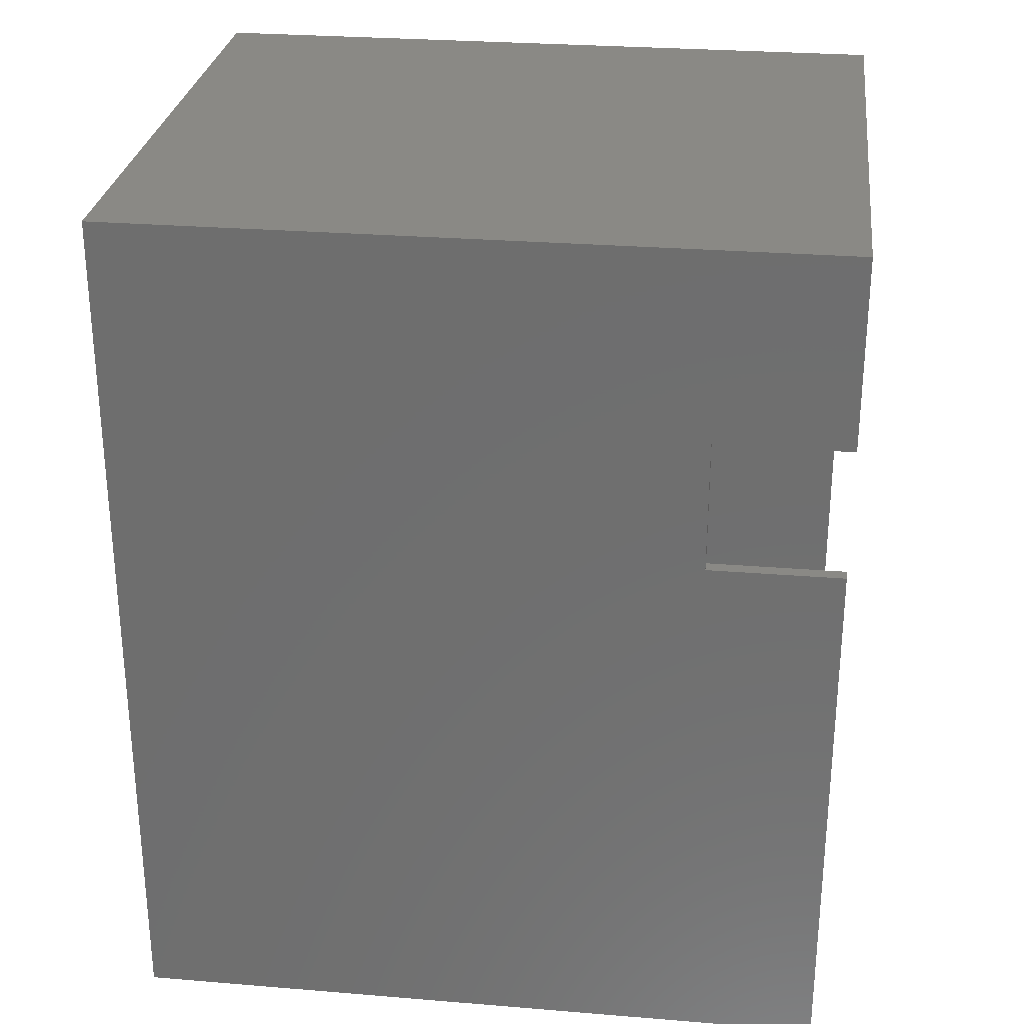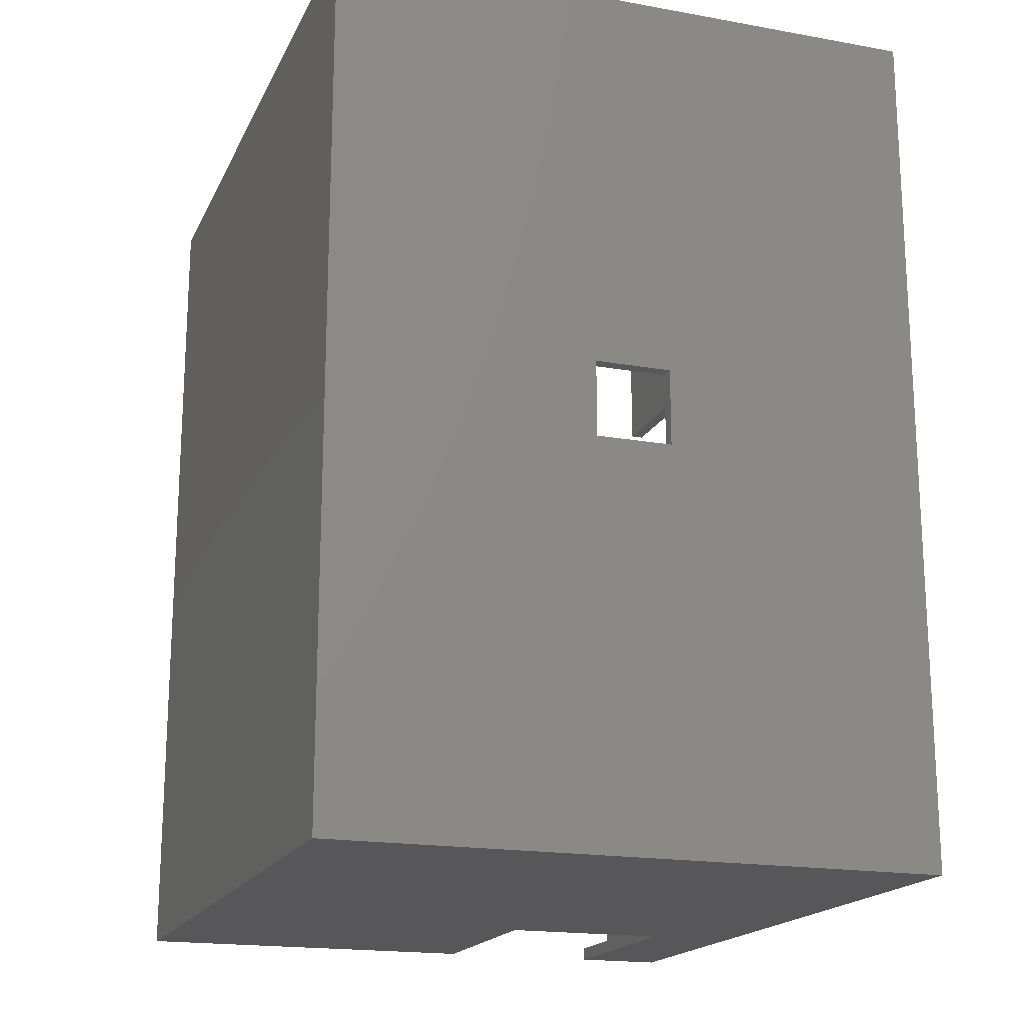
<metadata>
{"format":"stl","ext":"stl","renderer":"f3d","projection":"perspective","resolution":1024,"background":"white","views":[{"elev":28.1,"azim":-82.9,"up":"+Y"},{"elev":-18.2,"azim":160.8,"up":"+Y"}]}
</metadata>
<code>
# stl→obj: 380 verts, 774 faces
v 55.05 0 64.2
v 55.05 78.95 0
v 55.05 78.95 64.2
v 55.05 0 0
v 53.85 77.75 64.2
v 1.2 77.75 64.2
v 0 78.95 64.2
v 0 61.75 64.2
v 1.2 61.75 64.2
v 53.85 1.2 64.2
v 23 0 64.2
v 23 1.2 64.2
v 1.2 49.75 64.2
v 0 49.75 64.2
v 1.2 1.2 64.2
v 8 0 64.2
v 8 1.2 64.2
v 0 0 64.2
v 30.98 36.02 0
v 24.07 36.02 0
v 0 0 0
v 24.07 42.92 0
v 30.98 42.92 0
v 0 78.95 0
v 0 61.75 52.2
v 0 49.75 52.2
v 8 0 44.2
v 23 0 44.2
v 53.85 71 1.2
v 53.85 7.95 1.2
v 53.85 71 57.45
v 53.85 77.75 1.2
v 53.85 1.2 1.2
v 53.85 77.75 57.45
v 53.85 7.95 57.45
v 53.85 1.2 57.45
v 30.98 42.92 1.2
v 24.07 42.92 1.2
v 1.2 77.75 1.2
v 24.07 36.02 1.2
v 30.98 36.02 1.2
v 1.2 1.2 1.2
v 1.2 49.75 52.2
v 1.2 61.75 52.2
v 7.95 77.75 1.2
v 47.1 77.75 57.45
v 7.95 77.75 57.45
v 47.1 77.75 1.2
v 1.2 77.75 57.45
v 23 1.2 44.2
v 8 1.2 44.2
v 1.2 7.95 57.45
v 1.2 7.95 1.2
v 1.2 1.2 57.45
v 5.088 7.073 57.45
v 5.575 7.937 57.45
v 5.575 7.95 57.45
v 5.41 7.141 57.45
v 4.787 6.939 57.45
v 4.521 6.745 57.45
v 4.034 5.902 57.45
v 4 5.575 57.45
v 4.136 6.216 57.45
v 4.301 6.501 57.45
v 7.898 6.069 57.45
v 7.116 5.902 57.45
v 7.15 5.575 57.45
v 7.496 6.971 57.45
v 7.014 6.216 57.45
v 6.849 6.501 57.45
v 6.629 6.745 57.45
v 7.164 7.34 57.45
v 6.763 7.632 57.45
v 6.362 6.939 57.45
v 6.309 7.834 57.45
v 6.062 7.073 57.45
v 5.823 7.937 57.45
v 5.74 7.141 57.45
v 7.95 5.575 57.45
v 7.745 6.541 57.45
v 7.116 5.248 57.45
v 7.014 4.934 57.45
v 6.849 4.649 57.45
v 7.95 1.2 57.45
v 6.629 4.405 57.45
v 6.362 4.211 57.45
v 6.062 4.077 57.45
v 5.74 4.009 57.45
v 5.41 4.009 57.45
v 5.088 4.077 57.45
v 4.787 4.211 57.45
v 4.521 4.405 57.45
v 4.034 5.248 57.45
v 4.136 4.934 57.45
v 4.301 4.649 57.45
v 6.849 4.649 1.2
v 7.95 5.575 1.2
v 7.95 1.2 1.2
v 7.116 5.248 1.2
v 7.014 4.934 1.2
v 7.15 5.575 1.2
v 7.898 6.069 1.2
v 7.116 5.902 1.2
v 7.014 6.216 1.2
v 7.745 6.541 1.2
v 6.629 4.405 1.2
v 6.362 4.211 1.2
v 6.062 4.077 1.2
v 5.74 4.009 1.2
v 5.41 4.009 1.2
v 5.088 4.077 1.2
v 4.787 4.211 1.2
v 4.034 5.248 1.2
v 4.136 4.934 1.2
v 4.301 4.649 1.2
v 4.521 4.405 1.2
v 7.496 6.971 1.2
v 6.849 6.501 1.2
v 7.164 7.34 1.2
v 6.629 6.745 1.2
v 6.763 7.632 1.2
v 6.362 6.939 1.2
v 6.309 7.834 1.2
v 6.062 7.073 1.2
v 5.823 7.937 1.2
v 5.74 7.141 1.2
v 5.575 7.937 1.2
v 5.41 7.141 1.2
v 5.088 7.073 1.2
v 5.575 7.95 1.2
v 4.787 6.939 1.2
v 4.521 6.745 1.2
v 4.301 6.501 1.2
v 4 5.575 1.2
v 4.034 5.902 1.2
v 4.136 6.216 1.2
v 6.939 74.16 57.45
v 7.95 73.38 57.45
v 7.141 73.21 57.45
v 7.937 73.13 57.45
v 7.937 73.38 57.45
v 7.073 73.86 57.45
v 7.141 73.54 57.45
v 7.834 72.64 57.45
v 7.073 72.89 57.45
v 6.745 74.43 57.45
v 6.501 74.65 57.45
v 6.216 74.81 57.45
v 5.902 74.92 57.45
v 5.575 74.95 57.45
v 5.248 74.92 57.45
v 4.934 74.81 57.45
v 4.649 74.65 57.45
v 1.2 71 57.45
v 4.009 73.54 57.45
v 4.077 73.86 57.45
v 4.211 74.16 57.45
v 4.405 74.43 57.45
v 7.632 72.19 57.45
v 6.939 72.59 57.45
v 7.34 71.79 57.45
v 6.745 72.32 57.45
v 6.971 71.45 57.45
v 6.501 72.1 57.45
v 6.541 71.21 57.45
v 6.216 71.94 57.45
v 6.069 71.05 57.45
v 5.902 71.83 57.45
v 5.575 71.8 57.45
v 5.575 71 57.45
v 5.248 71.83 57.45
v 4.934 71.94 57.45
v 4.649 72.1 57.45
v 4.405 72.32 57.45
v 4.009 73.21 57.45
v 4.077 72.89 57.45
v 4.211 72.59 57.45
v 7.141 73.21 1.2
v 7.937 73.13 1.2
v 7.834 72.64 1.2
v 7.073 73.86 1.2
v 7.95 73.38 1.2
v 7.937 73.38 1.2
v 7.073 72.89 1.2
v 7.632 72.19 1.2
v 6.939 72.59 1.2
v 7.34 71.79 1.2
v 7.141 73.54 1.2
v 6.939 74.16 1.2
v 6.745 74.43 1.2
v 6.501 74.65 1.2
v 6.216 74.81 1.2
v 5.902 74.92 1.2
v 5.575 74.95 1.2
v 5.248 74.92 1.2
v 4.934 74.81 1.2
v 4.649 74.65 1.2
v 4.405 74.43 1.2
v 4.009 73.54 1.2
v 1.2 71 1.2
v 4.077 73.86 1.2
v 4.211 74.16 1.2
v 6.745 72.32 1.2
v 6.971 71.45 1.2
v 6.501 72.1 1.2
v 6.541 71.21 1.2
v 6.216 71.94 1.2
v 6.069 71.05 1.2
v 5.902 71.83 1.2
v 5.575 71 1.2
v 5.575 71.8 1.2
v 5.248 71.83 1.2
v 4.934 71.94 1.2
v 4.649 72.1 1.2
v 4.009 73.21 1.2
v 4.077 72.89 1.2
v 4.211 72.59 1.2
v 4.405 72.32 1.2
v 47.1 1.2 1.2
v 47.1 1.2 57.45
v 51.04 5.41 57.45
v 51.04 5.74 57.45
v 50.97 6.062 57.45
v 50.84 6.362 57.45
v 50.65 6.629 57.45
v 50.4 6.849 57.45
v 49.48 7.95 57.45
v 50.12 7.014 57.45
v 49.8 7.116 57.45
v 49.48 7.15 57.45
v 49.15 7.116 57.45
v 48.98 7.898 57.45
v 48.83 7.014 57.45
v 48.51 7.745 57.45
v 48.55 6.849 57.45
v 48.08 7.496 57.45
v 48.3 6.629 57.45
v 47.71 7.164 57.45
v 48.11 6.362 57.45
v 47.42 6.763 57.45
v 47.22 6.309 57.45
v 47.98 6.062 57.45
v 50.97 5.088 57.45
v 50.84 4.787 57.45
v 50.65 4.521 57.45
v 50.4 4.301 57.45
v 50.12 4.136 57.45
v 49.8 4.034 57.45
v 49.48 4 57.45
v 49.15 4.034 57.45
v 48.83 4.136 57.45
v 48.55 4.301 57.45
v 47.91 5.74 57.45
v 47.11 5.823 57.45
v 47.11 5.575 57.45
v 47.91 5.41 57.45
v 47.98 5.088 57.45
v 47.1 5.575 57.45
v 48.11 4.787 57.45
v 48.3 4.521 57.45
v 51.04 5.41 1.2
v 50.97 5.088 1.2
v 50.84 4.787 1.2
v 50.65 4.521 1.2
v 50.4 4.301 1.2
v 50.12 4.136 1.2
v 49.8 4.034 1.2
v 49.48 4 1.2
v 49.15 4.034 1.2
v 48.83 4.136 1.2
v 47.11 5.575 1.2
v 47.91 5.74 1.2
v 47.91 5.41 1.2
v 47.42 6.763 1.2
v 47.71 7.164 1.2
v 47.98 5.088 1.2
v 47.22 6.309 1.2
v 47.1 5.575 1.2
v 48.11 4.787 1.2
v 47.11 5.823 1.2
v 48.3 4.521 1.2
v 48.55 4.301 1.2
v 51.04 5.74 1.2
v 50.97 6.062 1.2
v 50.84 6.362 1.2
v 50.65 6.629 1.2
v 50.4 6.849 1.2
v 49.48 7.95 1.2
v 50.12 7.014 1.2
v 49.8 7.116 1.2
v 49.48 7.15 1.2
v 49.15 7.116 1.2
v 48.98 7.898 1.2
v 48.83 7.014 1.2
v 48.51 7.745 1.2
v 48.55 6.849 1.2
v 48.08 7.496 1.2
v 48.3 6.629 1.2
v 48.11 6.362 1.2
v 47.98 6.062 1.2
v 49.31 71.81 57.45
v 49.48 71.01 57.45
v 49.64 71.81 57.45
v 49.23 71.01 57.45
v 48.99 71.88 57.45
v 48.74 71.12 57.45
v 48.69 72.01 57.45
v 48.29 71.32 57.45
v 48.42 72.2 57.45
v 47.89 71.61 57.45
v 48.2 72.45 57.45
v 47.55 71.98 57.45
v 48.04 72.73 57.45
v 47.31 72.41 57.45
v 47.93 73.05 57.45
v 47.15 72.88 57.45
v 47.9 73.38 57.45
v 51.02 73.7 57.45
v 51.05 73.38 57.45
v 50.91 74.02 57.45
v 50.75 74.3 57.45
v 50.53 74.55 57.45
v 50.26 74.74 57.45
v 49.96 74.87 57.45
v 49.64 74.94 57.45
v 49.31 74.94 57.45
v 48.99 74.87 57.45
v 47.1 73.38 57.45
v 47.93 73.7 57.45
v 48.04 74.02 57.45
v 48.2 74.3 57.45
v 48.69 74.74 57.45
v 48.42 74.55 57.45
v 51.02 73.05 57.45
v 50.91 72.73 57.45
v 50.75 72.45 57.45
v 50.53 72.2 57.45
v 50.26 72.01 57.45
v 49.48 71 57.45
v 49.96 71.88 57.45
v 51.02 73.7 1.2
v 51.05 73.38 1.2
v 51.02 73.05 1.2
v 50.91 72.73 1.2
v 50.75 72.45 1.2
v 50.53 72.2 1.2
v 50.26 72.01 1.2
v 49.48 71 1.2
v 49.96 71.88 1.2
v 49.48 71.01 1.2
v 49.64 71.81 1.2
v 49.31 71.81 1.2
v 49.23 71.01 1.2
v 48.99 71.88 1.2
v 48.74 71.12 1.2
v 48.69 72.01 1.2
v 48.29 71.32 1.2
v 48.42 72.2 1.2
v 47.89 71.61 1.2
v 48.2 72.45 1.2
v 47.55 71.98 1.2
v 47.31 72.41 1.2
v 48.04 72.73 1.2
v 50.91 74.02 1.2
v 50.75 74.3 1.2
v 50.53 74.55 1.2
v 50.26 74.74 1.2
v 49.96 74.87 1.2
v 49.64 74.94 1.2
v 49.31 74.94 1.2
v 48.99 74.87 1.2
v 48.69 74.74 1.2
v 47.93 73.05 1.2
v 47.15 72.88 1.2
v 47.9 73.38 1.2
v 47.1 73.38 1.2
v 47.93 73.7 1.2
v 48.04 74.02 1.2
v 48.2 74.3 1.2
v 48.42 74.55 1.2
f 1 2 3
f 2 1 4
f 3 5 1
f 3 6 5
f 7 6 3
f 8 6 7
f 6 8 9
f 10 1 5
f 11 10 12
f 10 11 1
f 13 14 15
f 15 16 17
f 15 18 16
f 18 15 14
f 4 19 2
f 4 20 19
f 20 21 22
f 21 20 4
f 23 2 19
f 22 2 23
f 22 24 2
f 24 22 21
f 24 25 7
f 24 26 25
f 21 26 24
f 18 26 21
f 26 18 14
f 7 25 8
f 2 7 3
f 7 2 24
f 18 27 16
f 27 21 28
f 21 27 18
f 28 1 11
f 4 28 21
f 28 4 1
f 29 30 31
f 32 30 29
f 33 30 32
f 31 5 34
f 35 31 30
f 31 35 5
f 10 35 36
f 35 10 5
f 10 36 33
f 32 37 33
f 32 38 37
f 38 39 40
f 39 38 32
f 41 33 37
f 40 33 41
f 40 42 33
f 42 40 39
f 13 15 43
f 44 6 9
f 6 44 39
f 43 39 44
f 42 43 15
f 43 42 39
f 45 46 47
f 46 45 48
f 47 6 49
f 39 49 6
f 45 39 48
f 48 39 32
f 6 47 5
f 46 5 47
f 5 46 34
f 10 50 12
f 42 50 33
f 33 50 10
f 51 15 17
f 51 42 15
f 50 42 51
f 19 37 23
f 37 19 41
f 40 22 38
f 22 40 20
f 22 37 38
f 37 22 23
f 19 40 41
f 40 19 20
f 28 12 50
f 12 28 11
f 51 28 50
f 28 51 27
f 16 51 17
f 51 16 27
f 25 43 44
f 43 25 26
f 25 9 8
f 9 25 44
f 43 14 13
f 14 43 26
f 42 52 53
f 52 42 54
f 55 56 57
f 56 55 58
f 57 59 55
f 52 59 57
f 59 52 60
f 61 52 62
f 63 52 61
f 64 52 63
f 60 52 64
f 65 66 67
f 68 69 66
f 68 70 69
f 71 72 73
f 72 71 70
f 73 74 71
f 75 74 73
f 75 76 74
f 77 76 75
f 77 78 76
f 56 78 77
f 78 56 58
f 67 79 65
f 66 65 80
f 66 80 68
f 70 68 72
f 79 67 81
f 79 81 82
f 83 79 82
f 79 83 84
f 85 84 83
f 86 84 85
f 87 84 86
f 88 84 87
f 89 84 88
f 54 89 90
f 54 90 91
f 54 91 92
f 52 93 62
f 54 93 52
f 93 54 94
f 94 54 95
f 89 54 84
f 95 54 92
f 96 97 98
f 99 97 100
f 97 101 102
f 103 102 101
f 104 105 103
f 102 103 105
f 101 97 99
f 97 96 100
f 98 106 96
f 98 107 106
f 98 108 107
f 98 109 108
f 98 110 109
f 42 110 98
f 110 42 111
f 111 42 112
f 53 113 42
f 114 42 113
f 115 42 114
f 116 42 115
f 112 42 116
f 105 104 117
f 118 117 104
f 117 118 119
f 120 119 118
f 119 120 121
f 122 121 120
f 122 123 121
f 124 123 122
f 124 125 123
f 126 125 124
f 126 127 125
f 128 127 126
f 129 127 128
f 127 129 130
f 131 130 129
f 53 131 132
f 53 132 133
f 113 53 134
f 134 53 135
f 135 53 136
f 131 53 130
f 136 53 133
f 56 130 57
f 130 56 127
f 42 84 54
f 84 42 98
f 130 52 57
f 52 130 53
f 84 97 79
f 97 84 98
f 65 105 80
f 105 65 102
f 123 77 75
f 77 123 125
f 119 73 72
f 73 119 121
f 80 117 68
f 117 80 105
f 125 56 77
f 56 125 127
f 79 102 65
f 102 79 97
f 68 119 72
f 119 68 117
f 121 75 73
f 75 121 123
f 94 113 93
f 113 94 114
f 93 134 62
f 134 93 113
f 95 114 94
f 114 95 115
f 131 55 59
f 55 131 129
f 62 135 61
f 135 62 134
f 92 115 95
f 115 92 116
f 106 86 85
f 86 106 107
f 103 69 104
f 69 103 66
f 100 81 99
f 81 100 82
f 128 78 58
f 78 128 126
f 124 74 76
f 74 124 122
f 126 76 78
f 76 126 124
f 106 83 96
f 83 106 85
f 64 132 60
f 132 64 133
f 63 133 64
f 133 63 136
f 132 59 60
f 59 132 131
f 61 136 63
f 136 61 135
f 108 88 87
f 88 108 109
f 107 87 86
f 87 107 108
f 112 92 91
f 92 112 116
f 99 67 101
f 67 99 81
f 111 91 90
f 91 111 112
f 129 58 55
f 58 129 128
f 104 70 118
f 70 104 69
f 101 66 103
f 66 101 67
f 118 71 120
f 71 118 70
f 109 89 88
f 89 109 110
f 110 90 89
f 90 110 111
f 122 71 74
f 71 122 120
f 96 82 100
f 82 96 83
f 137 138 47
f 139 140 141
f 142 138 137
f 143 141 142
f 140 139 144
f 145 144 139
f 139 141 143
f 138 142 141
f 47 146 137
f 47 147 146
f 47 148 147
f 47 149 148
f 47 150 149
f 47 151 150
f 49 151 47
f 151 49 152
f 152 49 153
f 154 155 49
f 156 49 155
f 157 49 156
f 158 49 157
f 153 49 158
f 144 145 159
f 160 159 145
f 159 160 161
f 162 161 160
f 161 162 163
f 164 163 162
f 163 164 165
f 166 165 164
f 166 167 165
f 168 167 166
f 169 167 168
f 169 170 167
f 171 170 169
f 172 170 171
f 173 170 172
f 154 173 174
f 155 154 175
f 175 154 176
f 173 154 170
f 177 154 174
f 176 154 177
f 178 179 180
f 181 182 183
f 179 178 183
f 184 180 185
f 186 185 187
f 183 178 188
f 183 188 181
f 182 181 189
f 182 189 45
f 190 45 189
f 191 45 190
f 192 45 191
f 193 45 192
f 194 45 193
f 195 45 194
f 39 195 196
f 39 196 197
f 39 197 198
f 39 199 200
f 199 39 201
f 201 39 202
f 195 39 45
f 202 39 198
f 180 184 178
f 203 187 204
f 185 186 184
f 187 203 186
f 205 204 206
f 204 205 203
f 206 207 205
f 208 207 206
f 208 209 207
f 210 209 208
f 210 211 209
f 210 212 211
f 210 213 212
f 210 214 213
f 200 214 210
f 215 200 199
f 216 200 215
f 217 200 216
f 218 200 217
f 214 200 218
f 183 138 141
f 138 183 182
f 200 49 39
f 49 200 154
f 138 45 47
f 45 138 182
f 200 170 154
f 170 200 210
f 208 165 167
f 165 208 206
f 144 179 140
f 179 144 180
f 161 185 159
f 185 161 187
f 206 163 165
f 163 206 204
f 140 183 141
f 183 140 179
f 210 167 170
f 167 210 208
f 204 161 163
f 161 204 187
f 159 180 144
f 180 159 185
f 196 151 152
f 151 196 195
f 195 150 151
f 150 195 194
f 197 152 153
f 152 197 196
f 181 137 189
f 137 181 142
f 194 149 150
f 149 194 193
f 198 153 158
f 153 198 197
f 174 217 177
f 217 174 218
f 207 168 166
f 168 207 209
f 212 172 171
f 172 212 213
f 178 143 188
f 143 178 139
f 186 145 184
f 145 186 160
f 184 139 178
f 139 184 145
f 214 174 173
f 174 214 218
f 191 146 147
f 146 191 190
f 192 147 148
f 147 192 191
f 189 146 190
f 146 189 137
f 193 148 149
f 148 193 192
f 176 215 175
f 215 176 216
f 177 216 176
f 216 177 217
f 157 198 158
f 198 157 202
f 211 171 169
f 171 211 212
f 156 202 157
f 202 156 201
f 188 142 181
f 142 188 143
f 205 166 164
f 166 205 207
f 209 169 168
f 169 209 211
f 203 164 162
f 164 203 205
f 175 199 155
f 199 175 215
f 155 201 156
f 201 155 199
f 203 160 186
f 160 203 162
f 213 173 172
f 173 213 214
f 219 36 220
f 36 219 33
f 221 35 222
f 35 223 222
f 35 224 223
f 35 225 224
f 35 226 225
f 227 226 35
f 226 227 228
f 228 227 229
f 227 230 229
f 227 231 230
f 232 231 227
f 232 233 231
f 234 233 232
f 233 234 235
f 236 235 234
f 235 236 237
f 238 237 236
f 237 238 239
f 240 239 238
f 241 242 240
f 239 240 242
f 35 221 36
f 243 36 221
f 244 36 243
f 245 36 244
f 246 36 245
f 247 36 246
f 248 36 247
f 220 248 249
f 220 249 250
f 220 250 251
f 220 251 252
f 242 241 253
f 254 253 241
f 255 253 254
f 253 255 256
f 256 255 257
f 258 257 255
f 257 258 259
f 220 259 258
f 259 220 260
f 248 220 36
f 260 220 252
f 33 261 30
f 33 262 261
f 33 263 262
f 33 264 263
f 33 265 264
f 33 266 265
f 33 267 266
f 219 267 33
f 267 219 268
f 268 219 269
f 269 219 270
f 271 272 273
f 272 274 275
f 271 273 276
f 272 277 274
f 278 276 279
f 272 271 280
f 219 279 281
f 219 281 282
f 270 219 282
f 279 219 278
f 276 278 271
f 283 30 261
f 284 30 283
f 285 30 284
f 286 30 285
f 287 30 286
f 288 287 289
f 288 289 290
f 288 290 291
f 287 288 30
f 292 288 291
f 292 293 288
f 294 293 292
f 295 294 296
f 294 295 293
f 297 296 298
f 275 298 299
f 296 297 295
f 275 299 300
f 275 300 272
f 298 275 297
f 272 280 277
f 271 258 255
f 258 271 278
f 219 258 278
f 258 219 220
f 30 227 35
f 227 30 288
f 293 234 232
f 234 293 295
f 280 241 277
f 241 280 254
f 274 238 275
f 238 274 240
f 295 236 234
f 236 295 297
f 271 254 280
f 254 271 255
f 288 232 227
f 232 288 293
f 297 238 236
f 238 297 275
f 277 240 274
f 240 277 241
f 266 248 247
f 248 266 267
f 267 249 248
f 249 267 268
f 265 247 246
f 247 265 266
f 259 276 257
f 276 259 279
f 268 250 249
f 250 268 269
f 264 246 245
f 246 264 265
f 285 225 286
f 225 285 224
f 294 231 233
f 231 294 292
f 290 228 229
f 228 290 289
f 256 272 253
f 272 256 273
f 242 299 239
f 299 242 300
f 253 300 242
f 300 253 272
f 287 225 226
f 225 287 286
f 282 260 252
f 260 282 281
f 270 252 251
f 252 270 282
f 260 279 259
f 279 260 281
f 269 251 250
f 251 269 270
f 283 223 284
f 223 283 222
f 284 224 285
f 224 284 223
f 264 244 263
f 244 264 245
f 291 229 230
f 229 291 290
f 263 243 262
f 243 263 244
f 257 273 256
f 273 257 276
f 296 233 235
f 233 296 294
f 292 230 231
f 230 292 291
f 298 235 237
f 235 298 296
f 261 222 283
f 222 261 221
f 262 221 261
f 221 262 243
f 239 298 237
f 298 239 299
f 289 226 228
f 226 289 287
f 301 302 303
f 301 304 302
f 305 304 301
f 305 306 304
f 307 306 305
f 308 307 309
f 307 308 306
f 310 309 311
f 312 311 313
f 314 313 315
f 309 310 308
f 316 315 317
f 318 31 34
f 31 318 319
f 34 320 318
f 34 321 320
f 34 322 321
f 34 323 322
f 34 324 323
f 34 325 324
f 46 325 34
f 325 46 326
f 326 46 327
f 311 312 310
f 328 317 329
f 313 314 312
f 328 329 330
f 315 316 314
f 328 330 331
f 327 46 332
f 46 333 332
f 46 331 333
f 328 331 46
f 317 328 316
f 334 31 319
f 335 31 334
f 336 31 335
f 337 31 336
f 338 31 337
f 339 338 340
f 302 340 303
f 340 302 339
f 338 339 31
f 341 29 342
f 29 343 342
f 29 344 343
f 29 345 344
f 29 346 345
f 29 347 346
f 348 347 29
f 347 348 349
f 350 349 348
f 349 350 351
f 350 352 351
f 353 352 350
f 353 354 352
f 355 354 353
f 355 356 354
f 357 356 355
f 356 357 358
f 359 358 357
f 358 359 360
f 361 360 359
f 362 363 361
f 360 361 363
f 29 341 32
f 364 32 341
f 365 32 364
f 366 32 365
f 367 32 366
f 368 32 367
f 369 32 368
f 48 369 370
f 48 370 371
f 48 371 372
f 363 362 373
f 374 373 362
f 373 374 375
f 376 375 374
f 375 376 377
f 377 376 378
f 378 376 379
f 48 379 376
f 369 48 32
f 380 48 372
f 379 48 380
f 348 302 350
f 302 348 339
f 348 31 339
f 31 348 29
f 376 46 48
f 46 376 328
f 362 316 374
f 316 362 314
f 355 304 306
f 304 355 353
f 359 308 310
f 308 359 357
f 361 314 362
f 314 361 312
f 353 302 304
f 302 353 350
f 374 328 376
f 328 374 316
f 359 312 361
f 312 359 310
f 357 306 308
f 306 357 355
f 341 320 364
f 320 341 318
f 342 318 341
f 318 342 319
f 364 321 365
f 321 364 320
f 347 340 338
f 340 347 349
f 343 319 342
f 319 343 334
f 365 322 366
f 322 365 321
f 380 332 333
f 332 380 372
f 313 373 315
f 373 313 363
f 329 378 330
f 378 329 377
f 351 301 303
f 301 351 352
f 354 307 305
f 307 354 356
f 352 305 301
f 305 352 354
f 331 380 333
f 380 331 379
f 346 336 345
f 336 346 337
f 345 335 344
f 335 345 336
f 346 338 337
f 338 346 347
f 344 334 343
f 334 344 335
f 371 326 327
f 326 371 370
f 372 327 332
f 327 372 371
f 367 322 323
f 322 367 366
f 317 377 329
f 377 317 375
f 368 323 324
f 323 368 367
f 349 303 340
f 303 349 351
f 311 363 313
f 363 311 360
f 315 375 317
f 375 315 373
f 309 360 311
f 360 309 358
f 370 325 326
f 325 370 369
f 369 324 325
f 324 369 368
f 356 309 307
f 309 356 358
f 330 379 331
f 379 330 378

</code>
